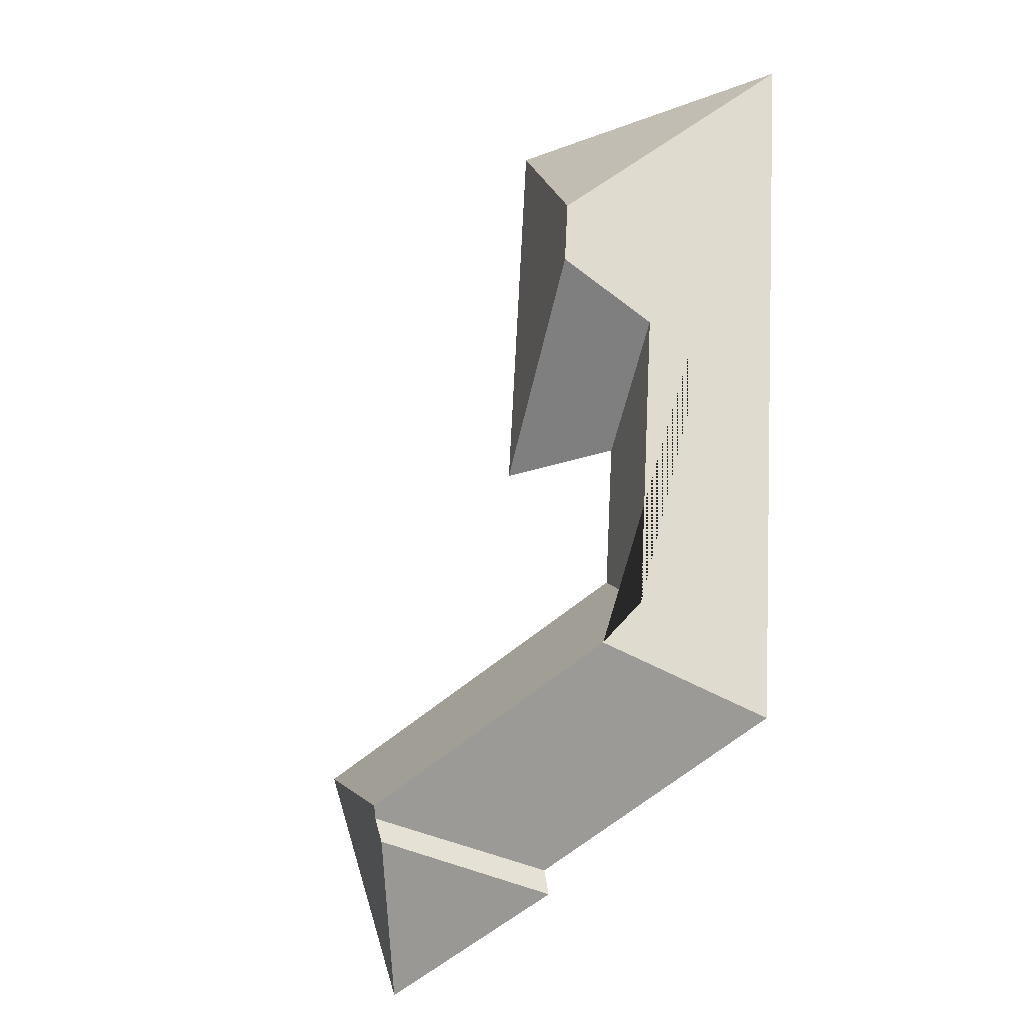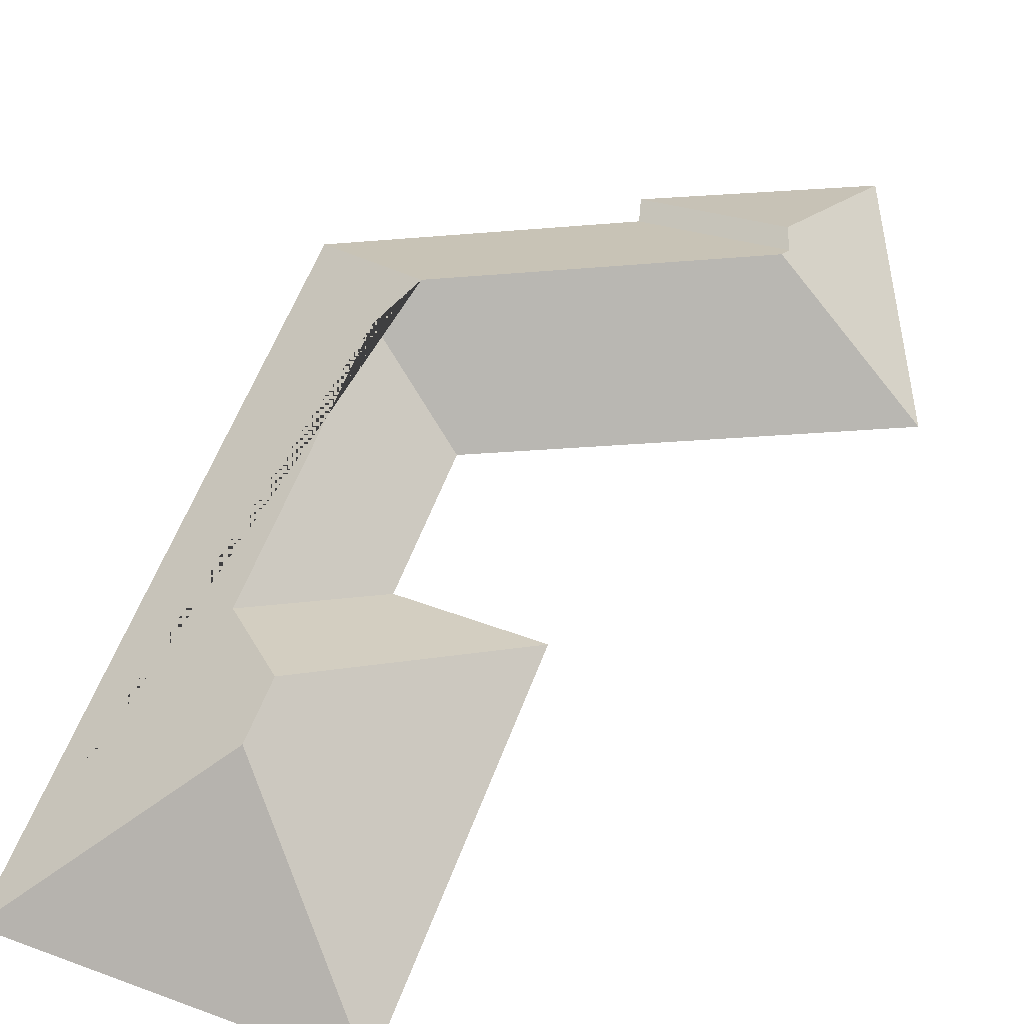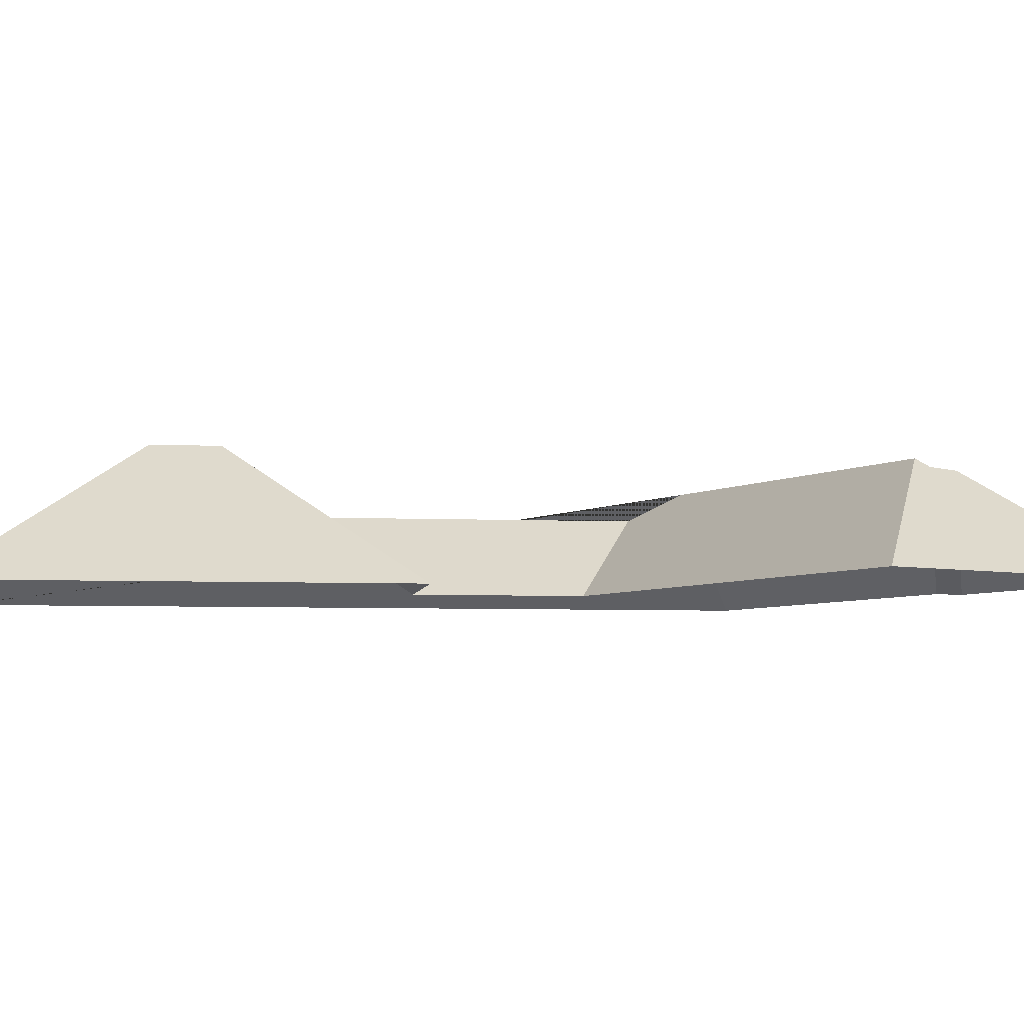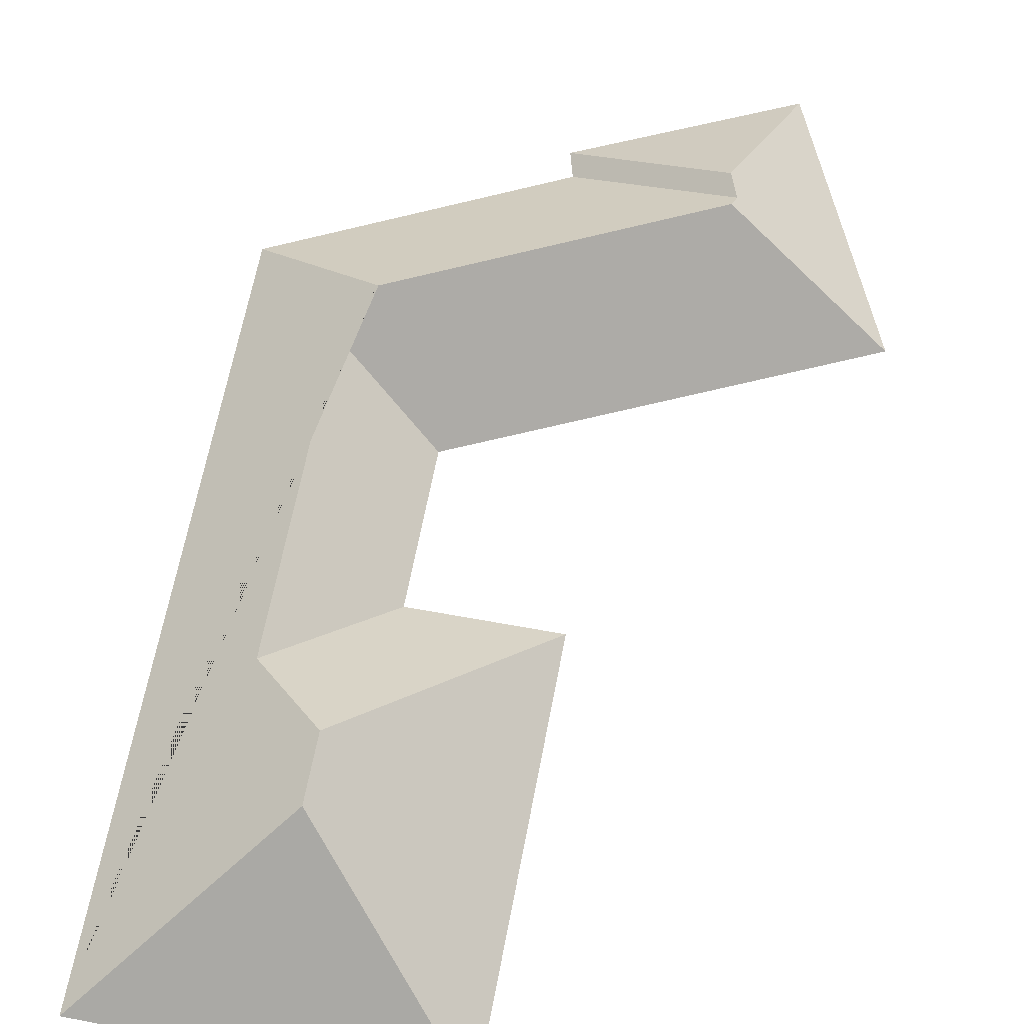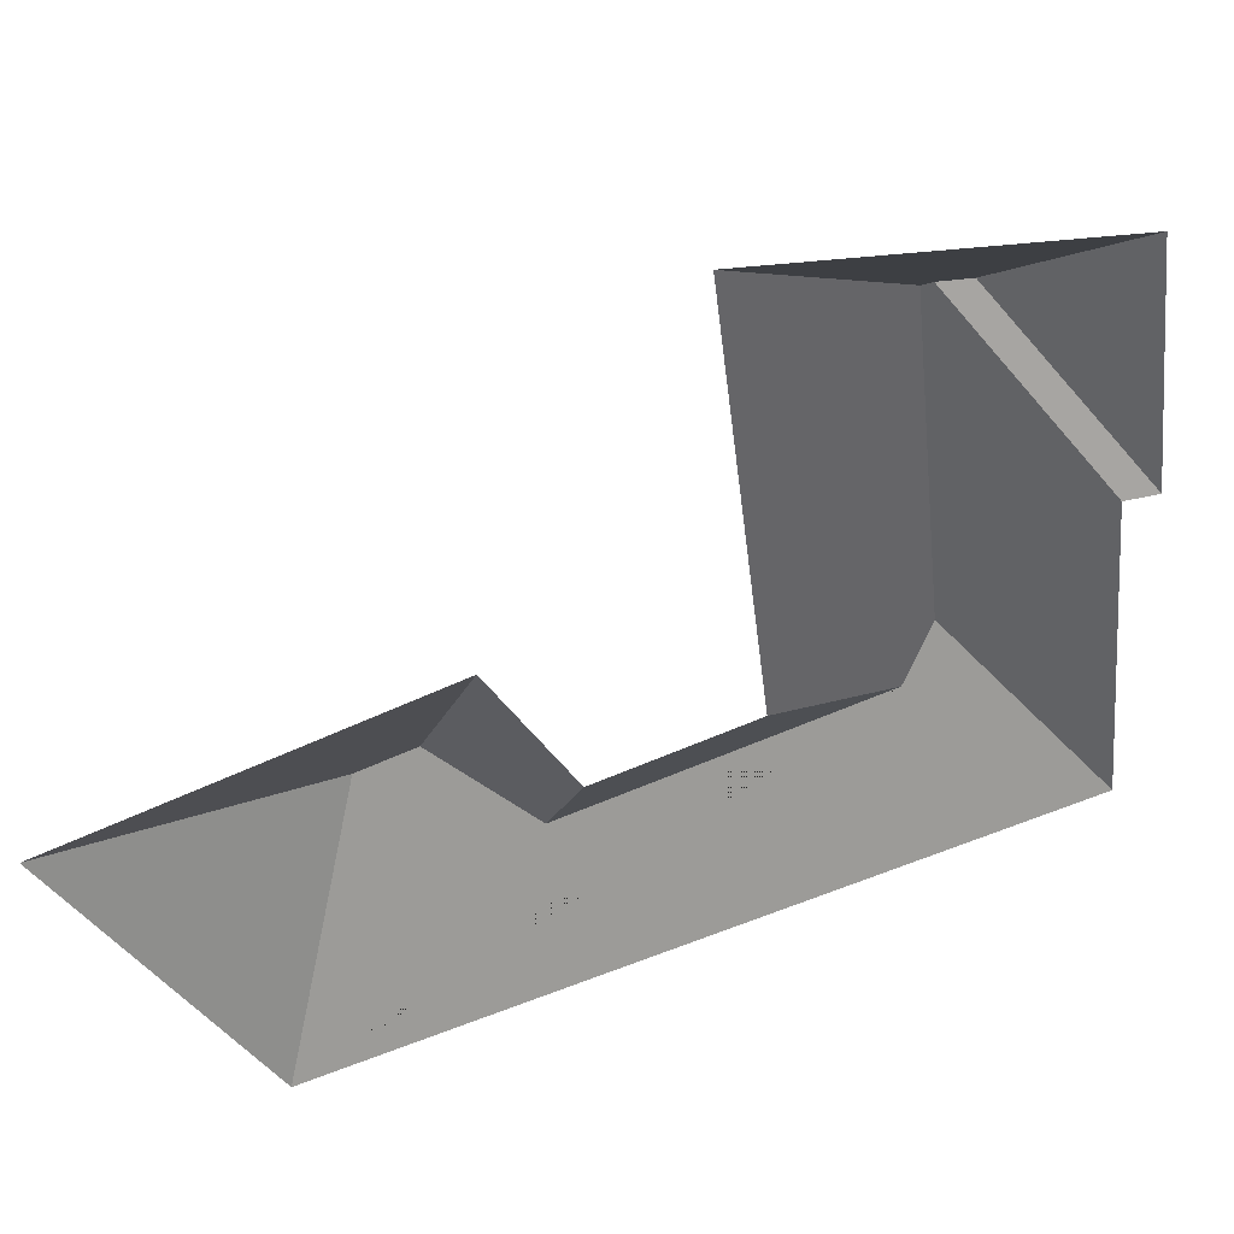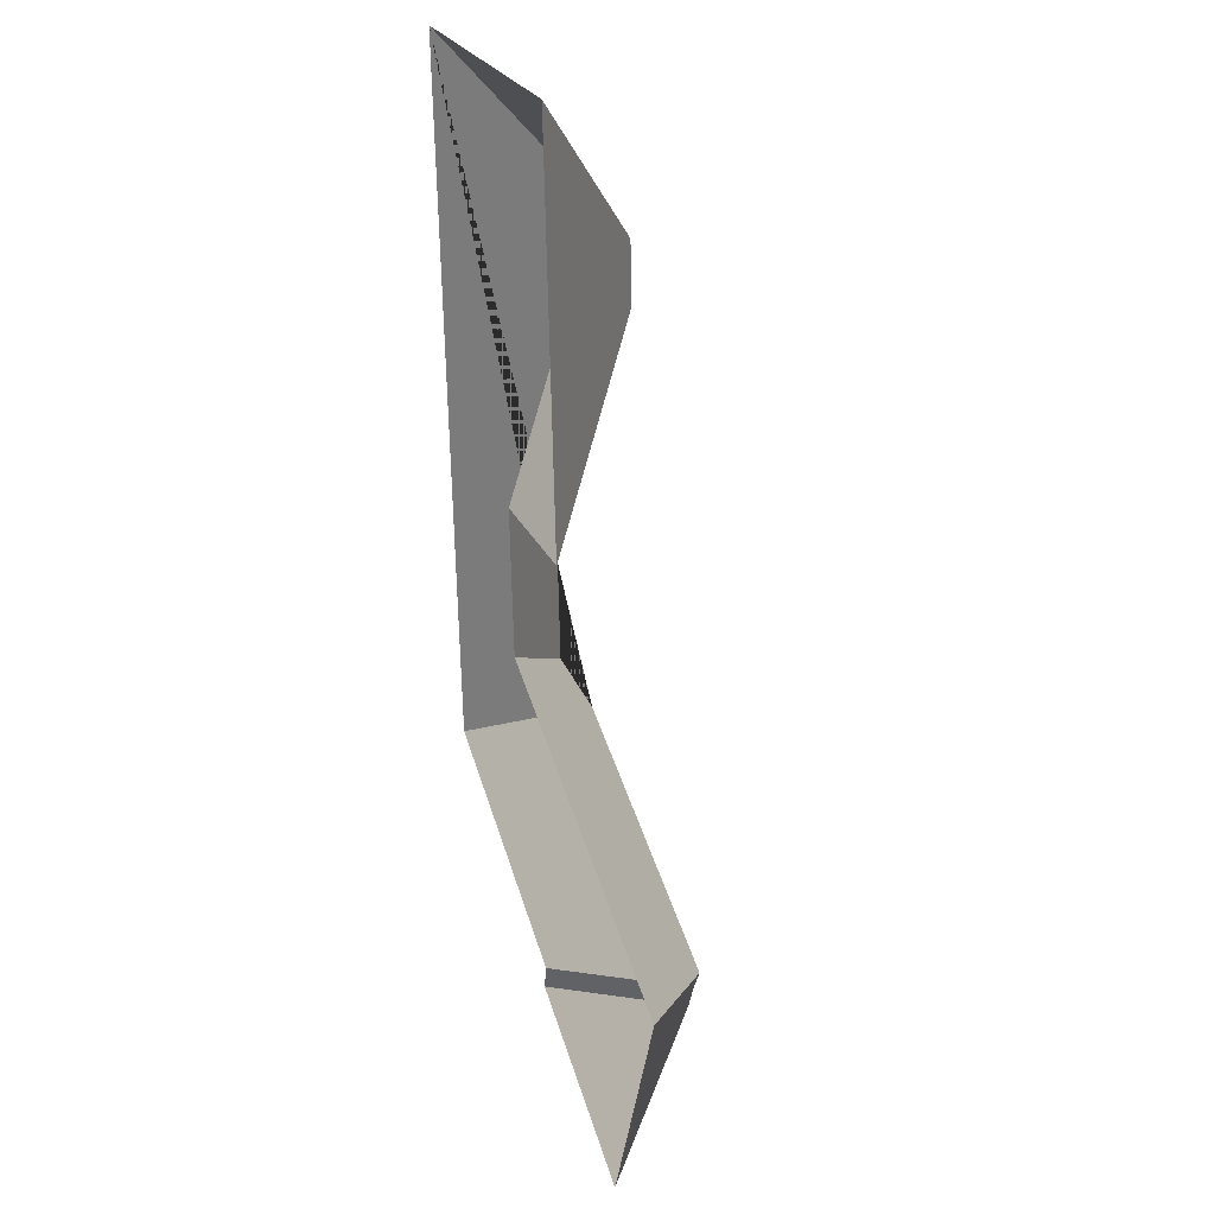
<metadata>
{"format":"obj","ext":"obj","renderer":"f3d","projection":"perspective","resolution":1024,"background":"white","views":[{"elev":-22.2,"azim":-141.6,"up":"+Z"},{"elev":59.6,"azim":17.1,"up":"+Y"},{"elev":-5.5,"azim":78.9,"up":"+Y"},{"elev":66.0,"azim":7.2,"up":"+Y"},{"elev":-42.5,"azim":117.7,"up":"+Y"},{"elev":27.4,"azim":71.0,"up":"+Z"}]}
</metadata>
<code>
o CG10_500_040072_0039_roof
v 347.4 75 -402.3
v 295.1 75 -536.5
v 268 124.6 -448.2
v 265.5 128.5 -442.1
v 263.8 123.7 -461.8
v 198.7 75 -24.97
v 212.4 75 -238.6
v 187.4 75 -479.9
v 184.6 75 -493.4
v 142.1 75 -322.6
v 137 75 -242.7
v 114.4 145 -121.4
v 116.6 145 -155.1
v 107.6 127.2 -379.1
v 80.41 115.5 -194.5
v 90.81 115.4 -356.8
v 17.21 75 -36.68
v 41.88 75 -420.3
v 347.4 0 -402.3
v 295.1 0 -536.5
v 184.6 0 -493.4
v 187.4 0 -479.9
v 41.88 0 -420.3
v 17.21 0 -36.68
v 198.7 0 -24.97
v 212.4 0 -238.6
v 137 0 -242.7
v 142.1 0 -322.6
f 16 10 1 4 14 16 10
f 3 4 1 2 5 3 4
f 9 5 2
f 15 16 10 11
f 8 9 5 3
f 14 18 8 3 4
f 17 18 14 16 15 13 12
f 17 6 12
f 12 6 7 13
f 15 13 7 11

</code>
